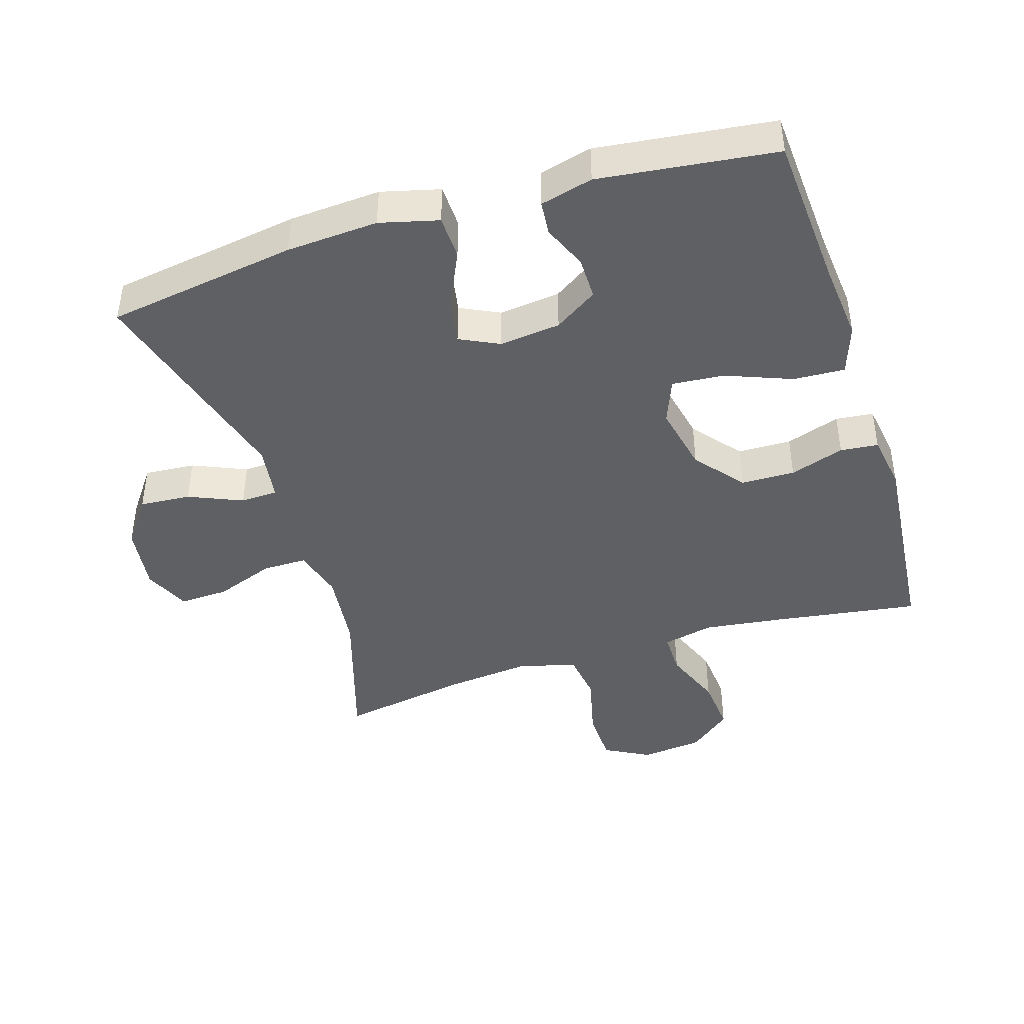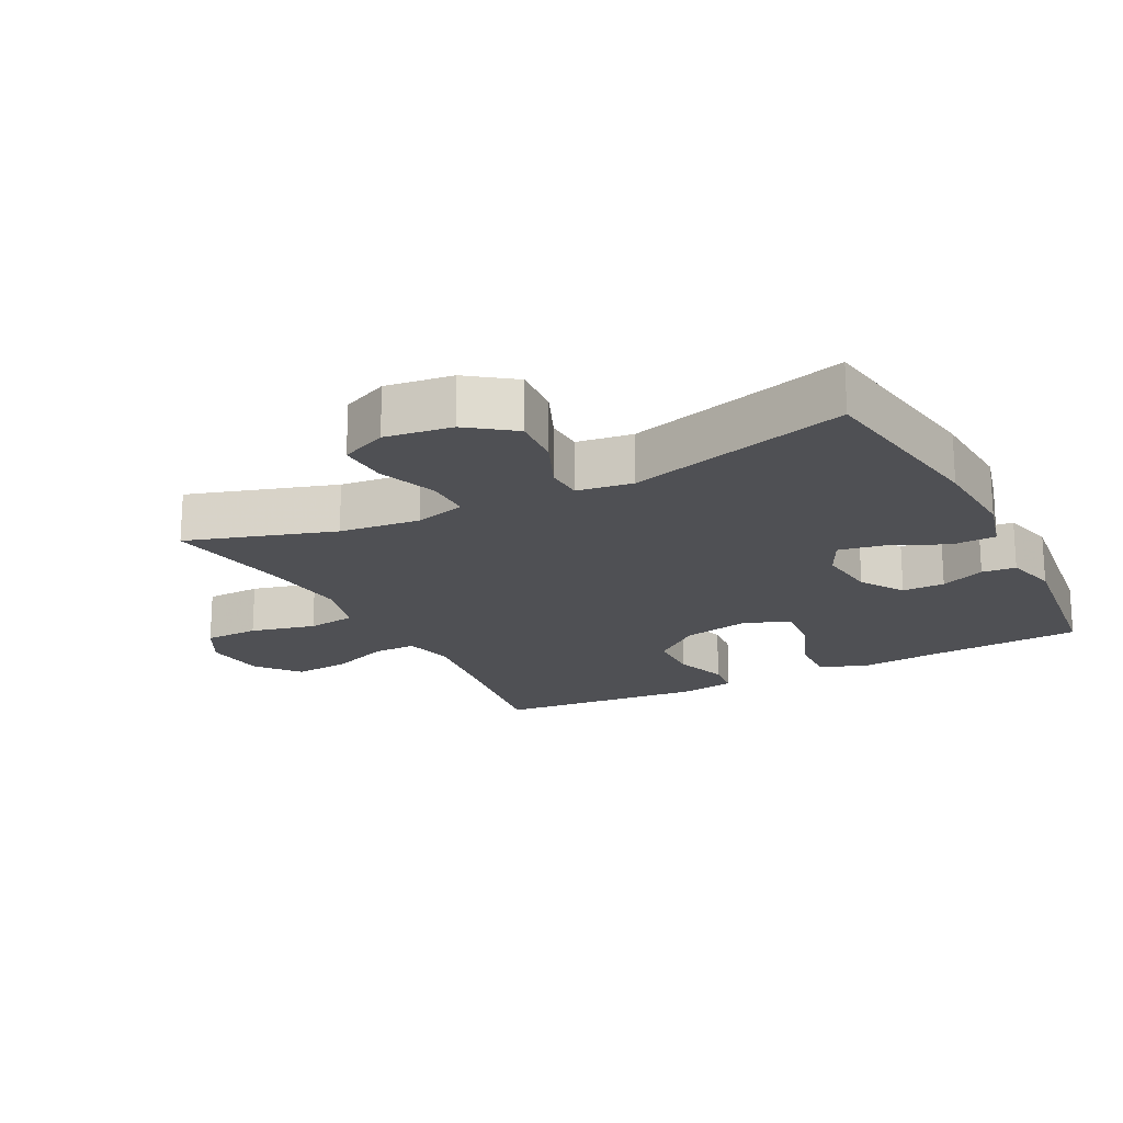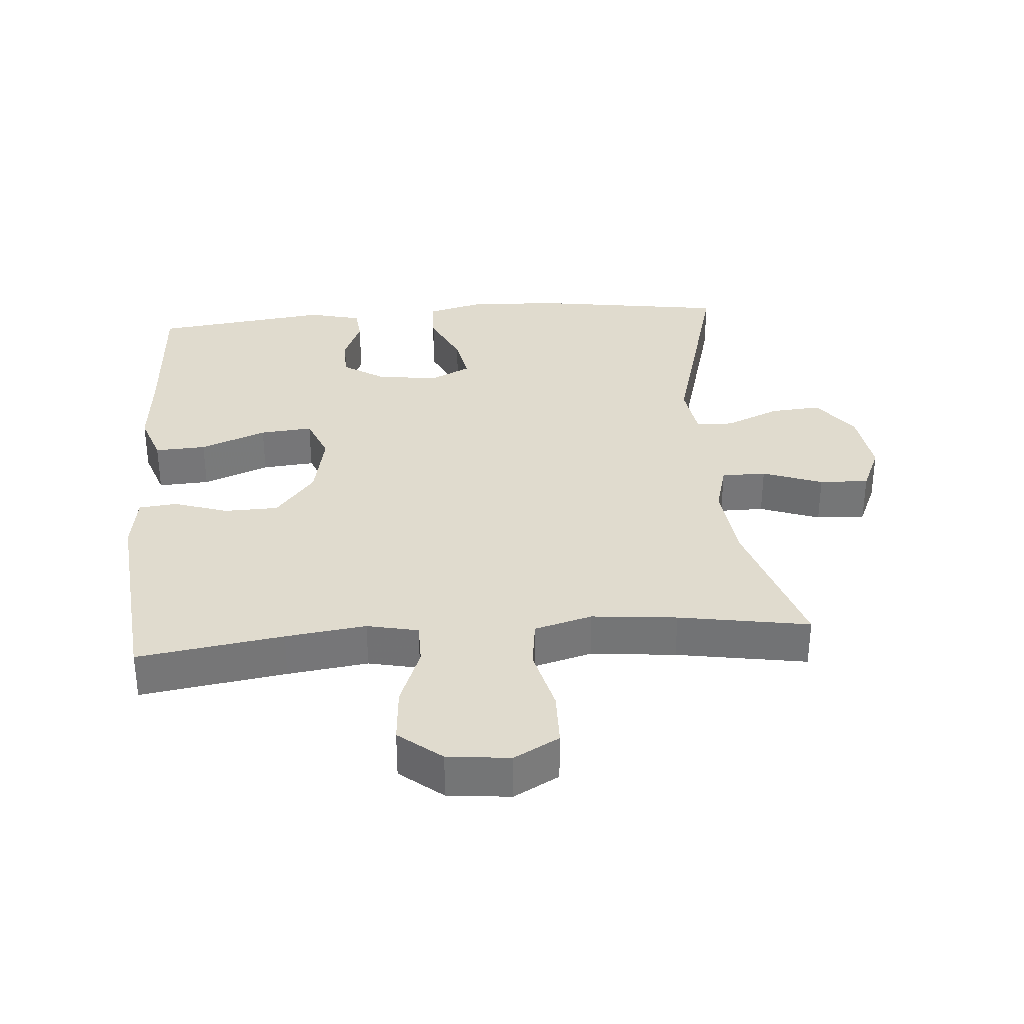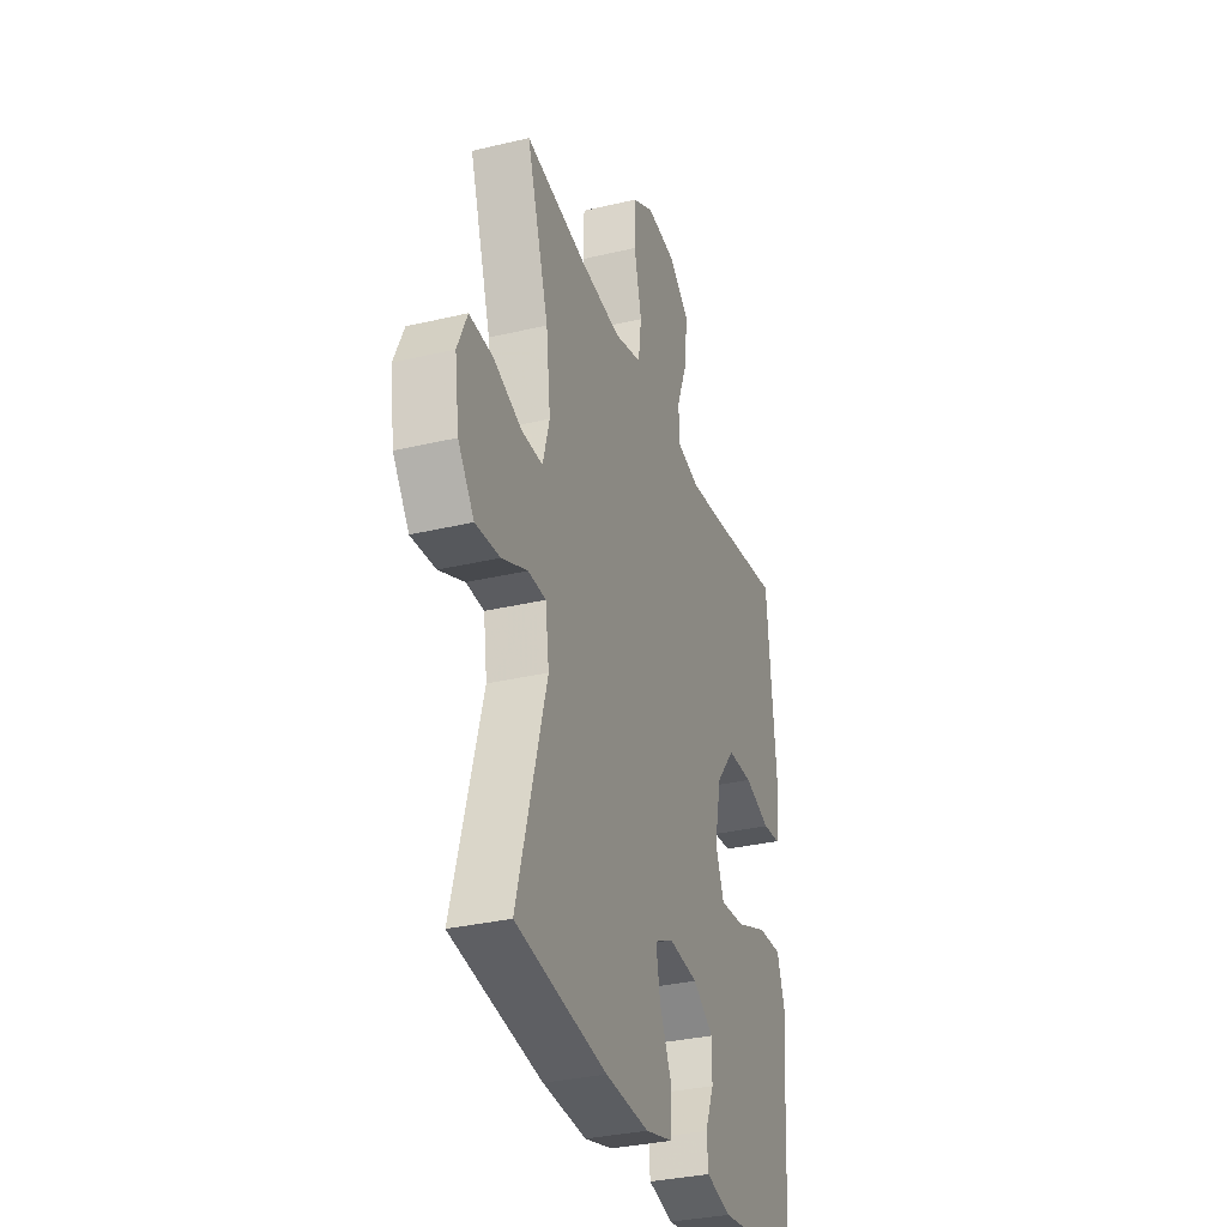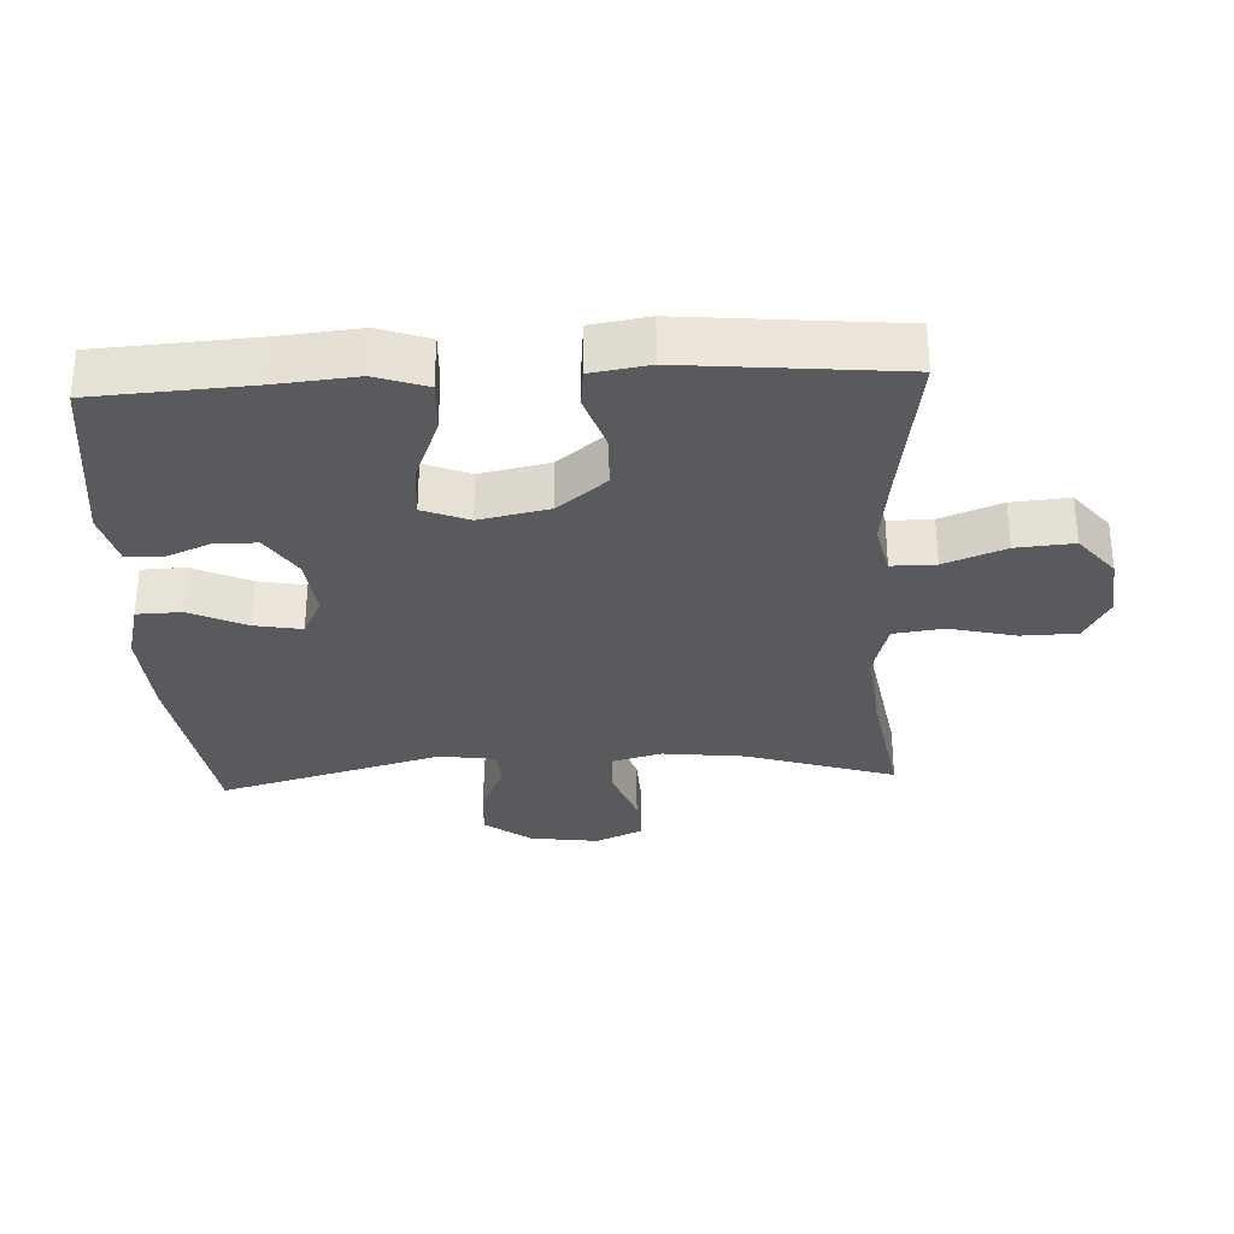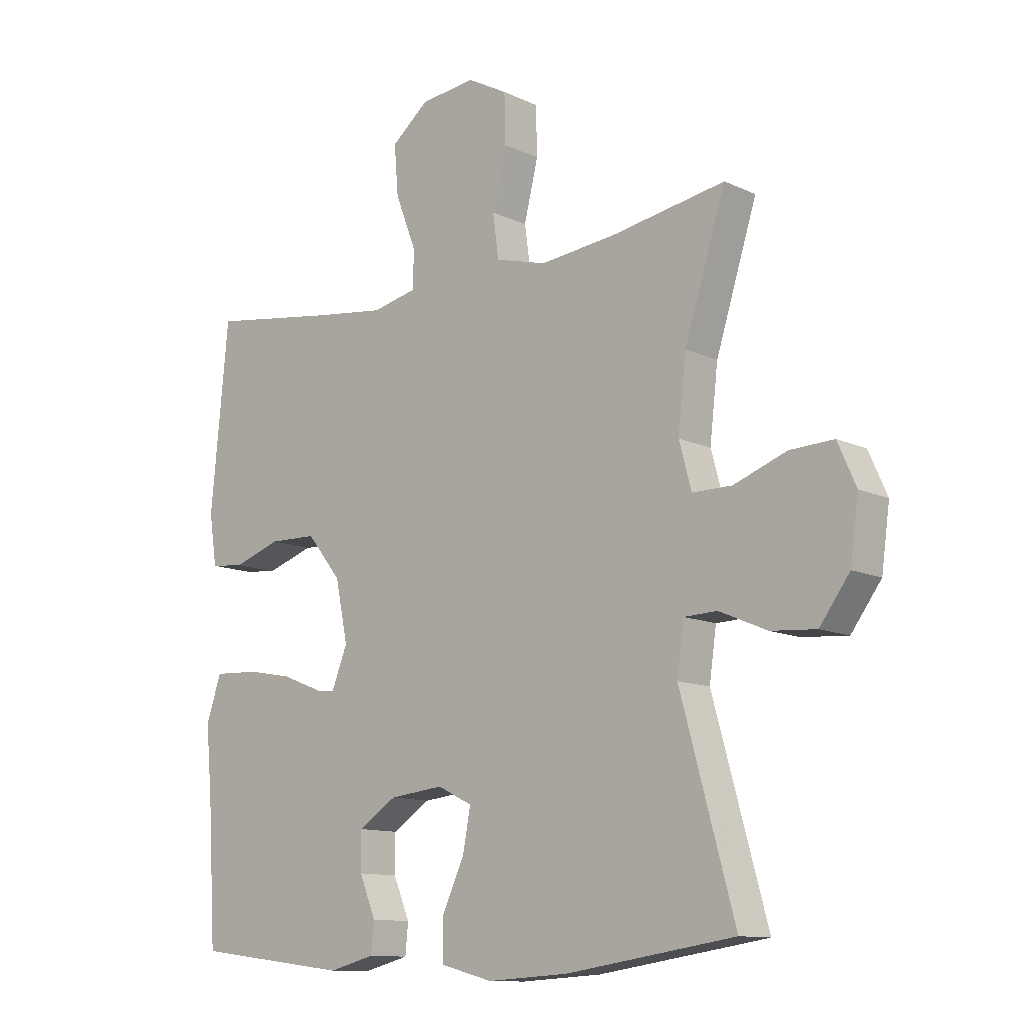
<metadata>
{"format":"obj","ext":"obj","renderer":"f3d","projection":"perspective","resolution":1024,"background":"white","views":[{"elev":-43.2,"azim":-162.4,"up":"+Y"},{"elev":-19.2,"azim":117.4,"up":"+Y"},{"elev":33.5,"azim":-4.6,"up":"+Y"},{"elev":-32.6,"azim":108.3,"up":"+Z"},{"elev":-31.1,"azim":-87.1,"up":"+Y"},{"elev":-11.8,"azim":42.0,"up":"+Z"}]}
</metadata>
<code>
v 0.5 0.07 0.5
v 0.43 0.07 0.279
v 0.416 0.07 0.158
v 0.437 0.07 0.081
v 0.504 0.07 0.081
v 0.594 0.07 0.114
v 0.668 0.07 0.117
v 0.699 0.07 0.047
v 0.685 0.07 -0.054
v 0.634 0.07 -0.123
v 0.557 0.07 -0.117
v 0.476 0.07 -0.082
v 0.42 0.07 -0.084
v 0.408 0.07 -0.168
v 0.5 0.07 -0.5
v 0.213 0.07 -0.543
v 0.075 0.07 -0.551
v -0.013 0.07 -0.528
v -0.015 0.07 -0.462
v 0.024 0.07 -0.378
v 0.037 0.07 -0.308
v -0.022 0.07 -0.279
v -0.114 0.07 -0.289
v -0.179 0.07 -0.331
v -0.179 0.07 -0.395
v -0.151 0.07 -0.462
v -0.156 0.07 -0.513
v -0.235 0.07 -0.533
v -0.5 0.07 -0.5
v -0.514 0.07 -0.268
v -0.525 0.07 -0.148
v -0.499 0.07 -0.073
v -0.422 0.07 -0.077
v -0.323 0.07 -0.116
v -0.244 0.07 -0.123
v -0.217 0.07 -0.055
v -0.238 0.07 0.047
v -0.297 0.07 0.12
v -0.378 0.07 0.122
v -0.46 0.07 0.095
v -0.517 0.07 0.101
v -0.53 0.07 0.186
v -0.5 0.07 0.5
v -0.281 0.07 0.467
v -0.16 0.07 0.451
v -0.083 0.07 0.468
v -0.083 0.07 0.533
v -0.118 0.07 0.623
v -0.125 0.07 0.708
v -0.061 0.07 0.76
v 0.033 0.07 0.77
v 0.101 0.07 0.733
v 0.103 0.07 0.65
v 0.079 0.07 0.552
v 0.089 0.07 0.478
v 0.176 0.07 0.454
v 0.304 0.07 0.467
v 0.5 0 0.5
v 0.43 0 0.279
v 0.416 0 0.158
v 0.437 0 0.081
v 0.504 0 0.081
v 0.594 0 0.114
v 0.668 0 0.117
v 0.699 0 0.047
v 0.685 0 -0.054
v 0.634 0 -0.123
v 0.557 0 -0.117
v 0.476 0 -0.082
v 0.42 0 -0.084
v 0.408 0 -0.168
v 0.5 0 -0.5
v 0.213 0 -0.543
v 0.075 0 -0.551
v -0.013 0 -0.528
v -0.015 0 -0.462
v 0.024 0 -0.378
v 0.037 0 -0.308
v -0.022 0 -0.279
v -0.114 0 -0.289
v -0.179 0 -0.331
v -0.179 0 -0.395
v -0.151 0 -0.462
v -0.156 0 -0.513
v -0.235 0 -0.533
v -0.5 0 -0.5
v -0.514 0 -0.268
v -0.525 0 -0.148
v -0.499 0 -0.073
v -0.422 0 -0.077
v -0.323 0 -0.116
v -0.244 0 -0.123
v -0.217 0 -0.055
v -0.238 0 0.047
v -0.297 0 0.12
v -0.378 0 0.122
v -0.46 0 0.095
v -0.517 0 0.101
v -0.53 0 0.186
v -0.5 0 0.5
v -0.281 0 0.467
v -0.16 0 0.451
v -0.083 0 0.468
v -0.083 0 0.533
v -0.118 0 0.623
v -0.125 0 0.708
v -0.061 0 0.76
v 0.033 0 0.77
v 0.101 0 0.733
v 0.103 0 0.65
v 0.079 0 0.552
v 0.089 0 0.478
v 0.176 0 0.454
v 0.304 0 0.467
f 52 53 54
f 51 52 54
f 50 51 54
f 49 50 54
f 48 49 54
f 47 48 54
f 46 47 54 55
f 45 46 55 56
f 42 43 44
f 41 42 44
f 40 41 44
f 39 40 44
f 38 39 44 45
f 37 38 45 56
f 32 33 34
f 31 32 34
f 30 31 34
f 29 30 34
f 28 29 34
f 27 28 34
f 26 27 34
f 25 26 34
f 24 25 34 35
f 23 24 35 36
f 18 19 20
f 17 18 20
f 16 17 20
f 15 16 20
f 14 15 20
f 13 14 20 21
f 10 11 12
f 9 10 12
f 8 9 12
f 7 8 12
f 6 7 12
f 5 6 12
f 4 5 12 13
f 13 21 22
f 4 13 22
f 3 4 22
f 57 1 2
f 37 56 57
f 36 37 57
f 23 36 57
f 22 23 57
f 3 22 57
f 2 3 57
f 111 110 109
f 111 109 108
f 111 108 107
f 111 107 106
f 111 106 105
f 111 105 104
f 112 111 104 103
f 113 112 103 102
f 101 100 99
f 101 99 98
f 101 98 97
f 101 97 96
f 102 101 96 95
f 113 102 95 94
f 91 90 89
f 91 89 88
f 91 88 87
f 91 87 86
f 91 86 85
f 91 85 84
f 91 84 83
f 91 83 82
f 92 91 82 81
f 93 92 81 80
f 77 76 75
f 77 75 74
f 77 74 73
f 77 73 72
f 77 72 71
f 78 77 71 70
f 69 68 67
f 69 67 66
f 69 66 65
f 69 65 64
f 69 64 63
f 69 63 62
f 70 69 62 61
f 79 78 70
f 79 70 61
f 79 61 60
f 59 58 114
f 114 113 94
f 114 94 93
f 114 93 80
f 114 80 79
f 114 79 60
f 114 60 59
f 1 58 59 2
f 2 59 60 3
f 3 60 61 4
f 4 61 62 5
f 5 62 63 6
f 6 63 64 7
f 7 64 65 8
f 8 65 66 9
f 9 66 67 10
f 10 67 68 11
f 11 68 69 12
f 12 69 70 13
f 13 70 71 14
f 14 71 72 15
f 15 72 73 16
f 16 73 74 17
f 17 74 75 18
f 18 75 76 19
f 19 76 77 20
f 20 77 78 21
f 21 78 79 22
f 22 79 80 23
f 23 80 81 24
f 24 81 82 25
f 25 82 83 26
f 26 83 84 27
f 27 84 85 28
f 28 85 86 29
f 29 86 87 30
f 30 87 88 31
f 31 88 89 32
f 32 89 90 33
f 33 90 91 34
f 34 91 92 35
f 35 92 93 36
f 36 93 94 37
f 37 94 95 38
f 38 95 96 39
f 39 96 97 40
f 40 97 98 41
f 41 98 99 42
f 42 99 100 43
f 43 100 101 44
f 44 101 102 45
f 45 102 103 46
f 46 103 104 47
f 47 104 105 48
f 48 105 106 49
f 49 106 107 50
f 50 107 108 51
f 51 108 109 52
f 52 109 110 53
f 53 110 111 54
f 54 111 112 55
f 55 112 113 56
f 56 113 114 57
f 57 114 58 1

</code>
